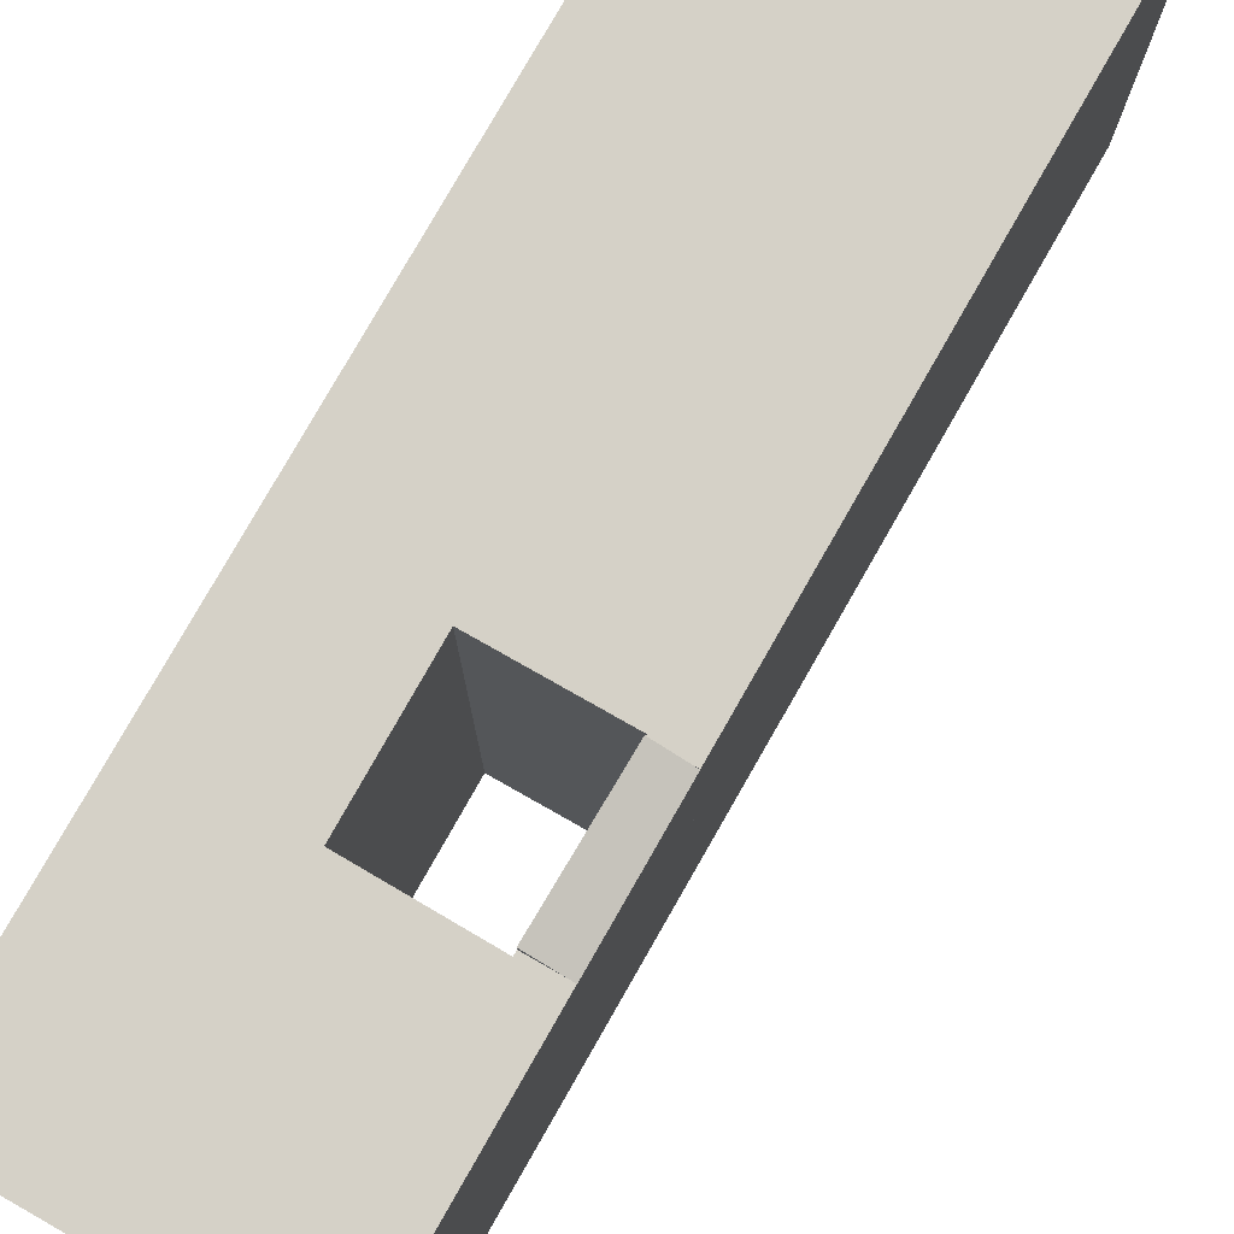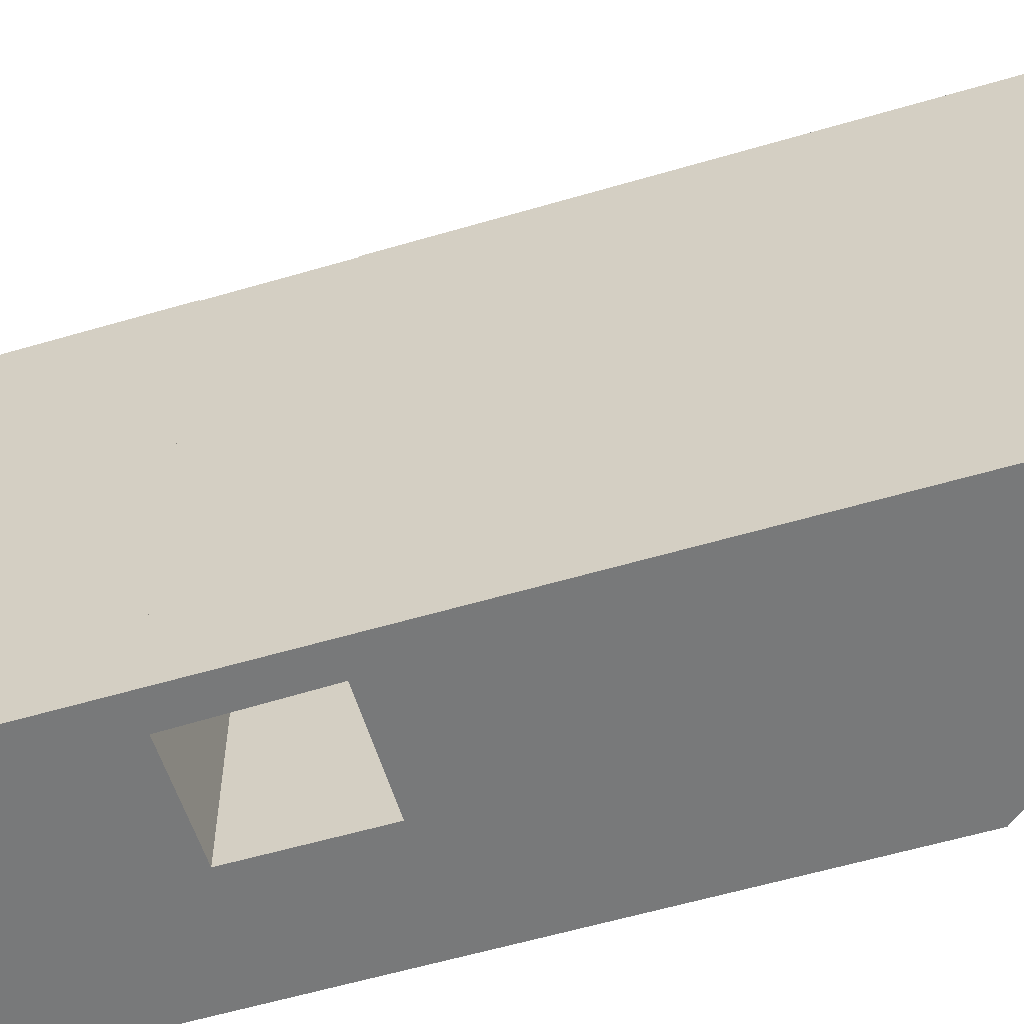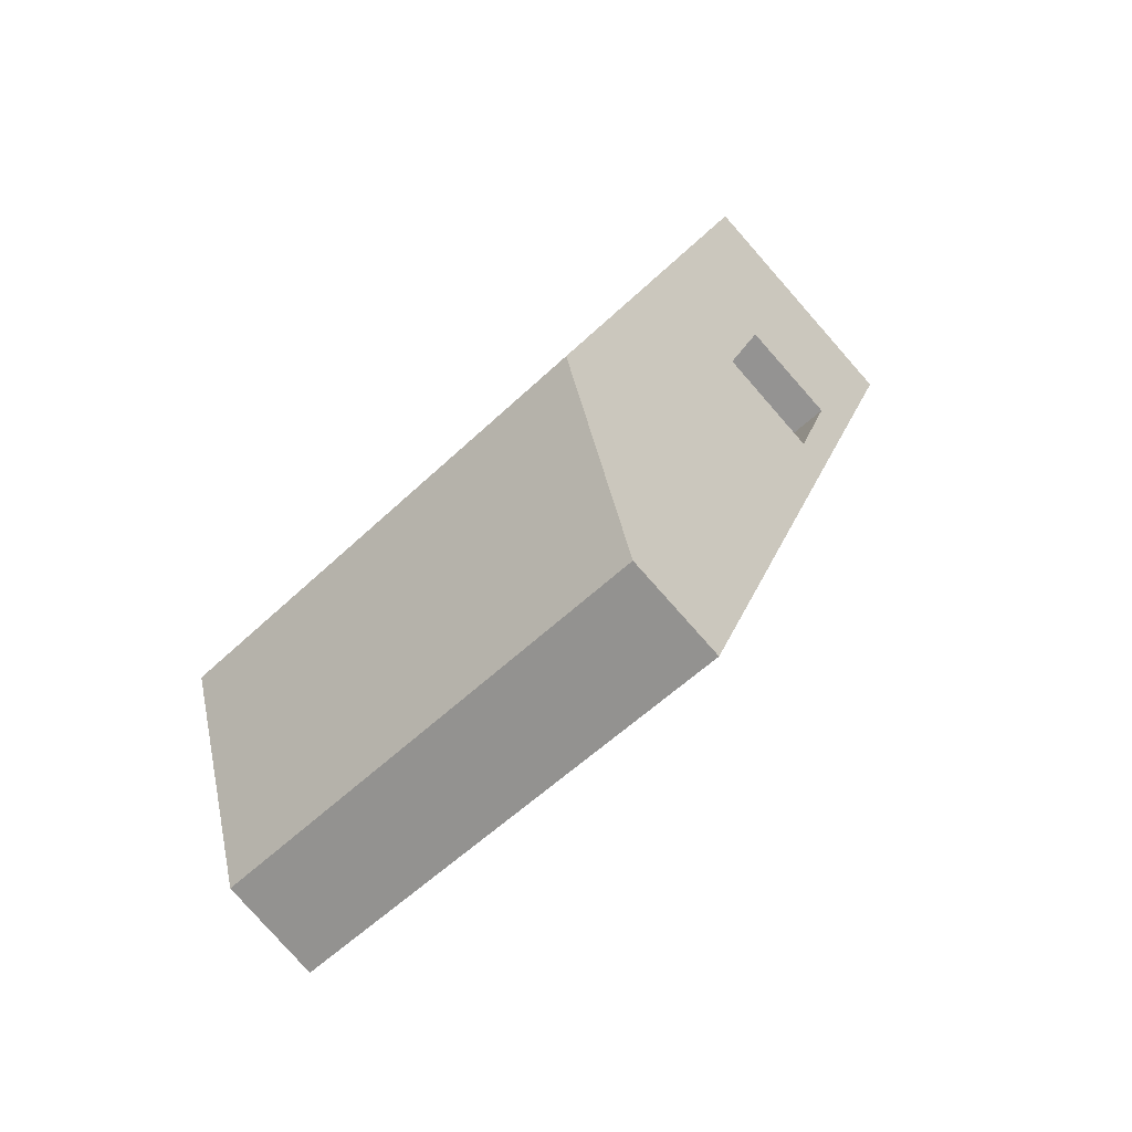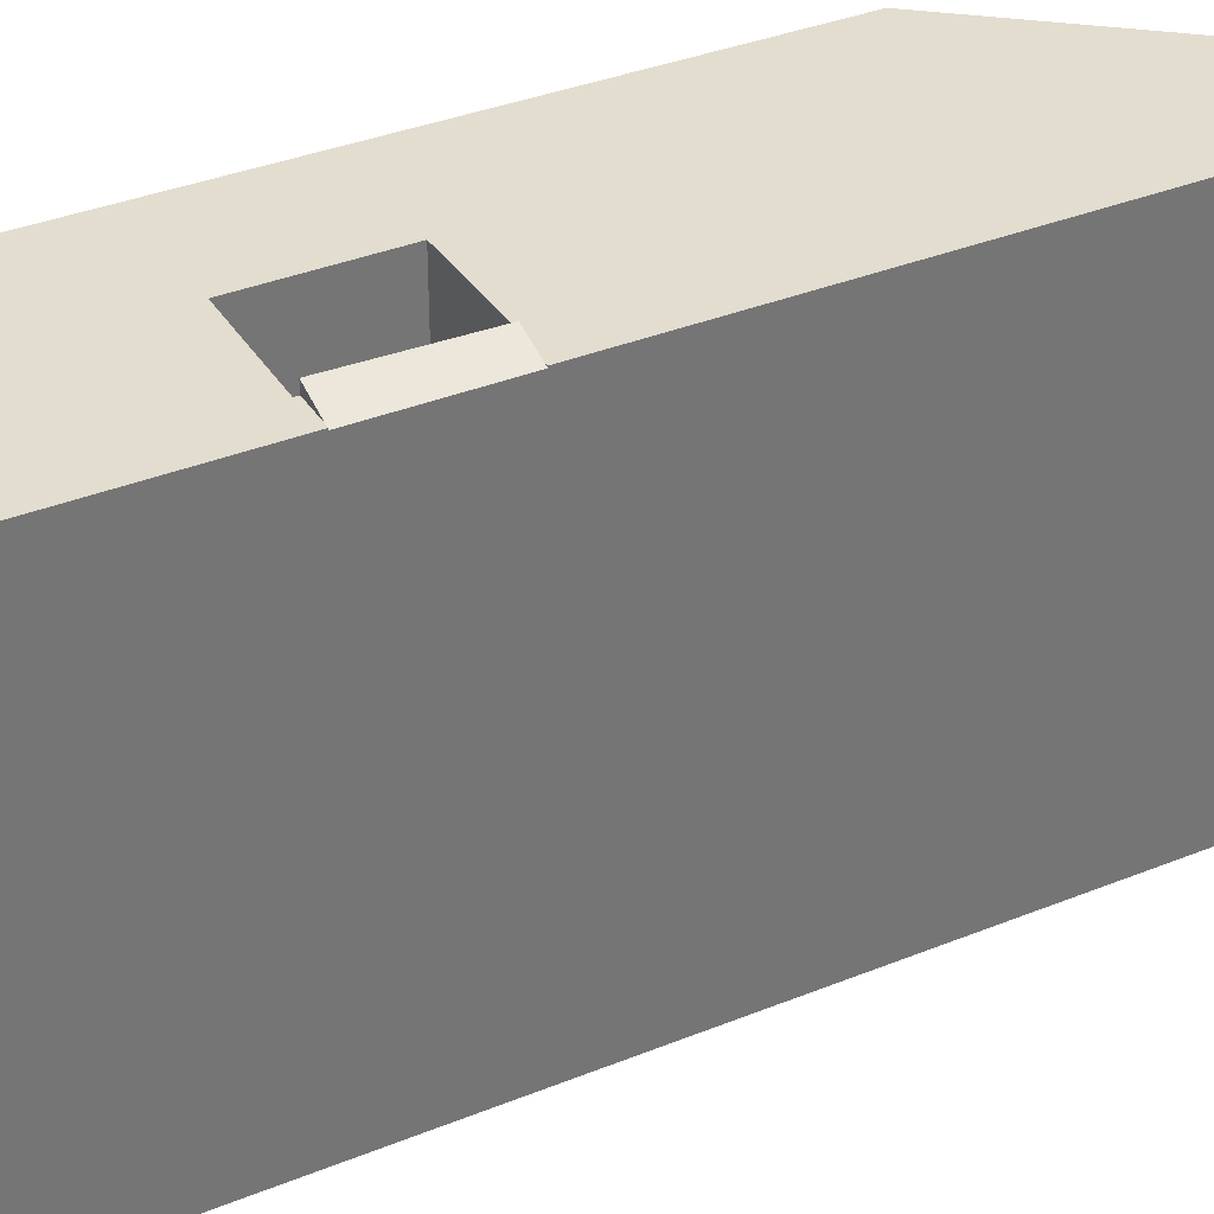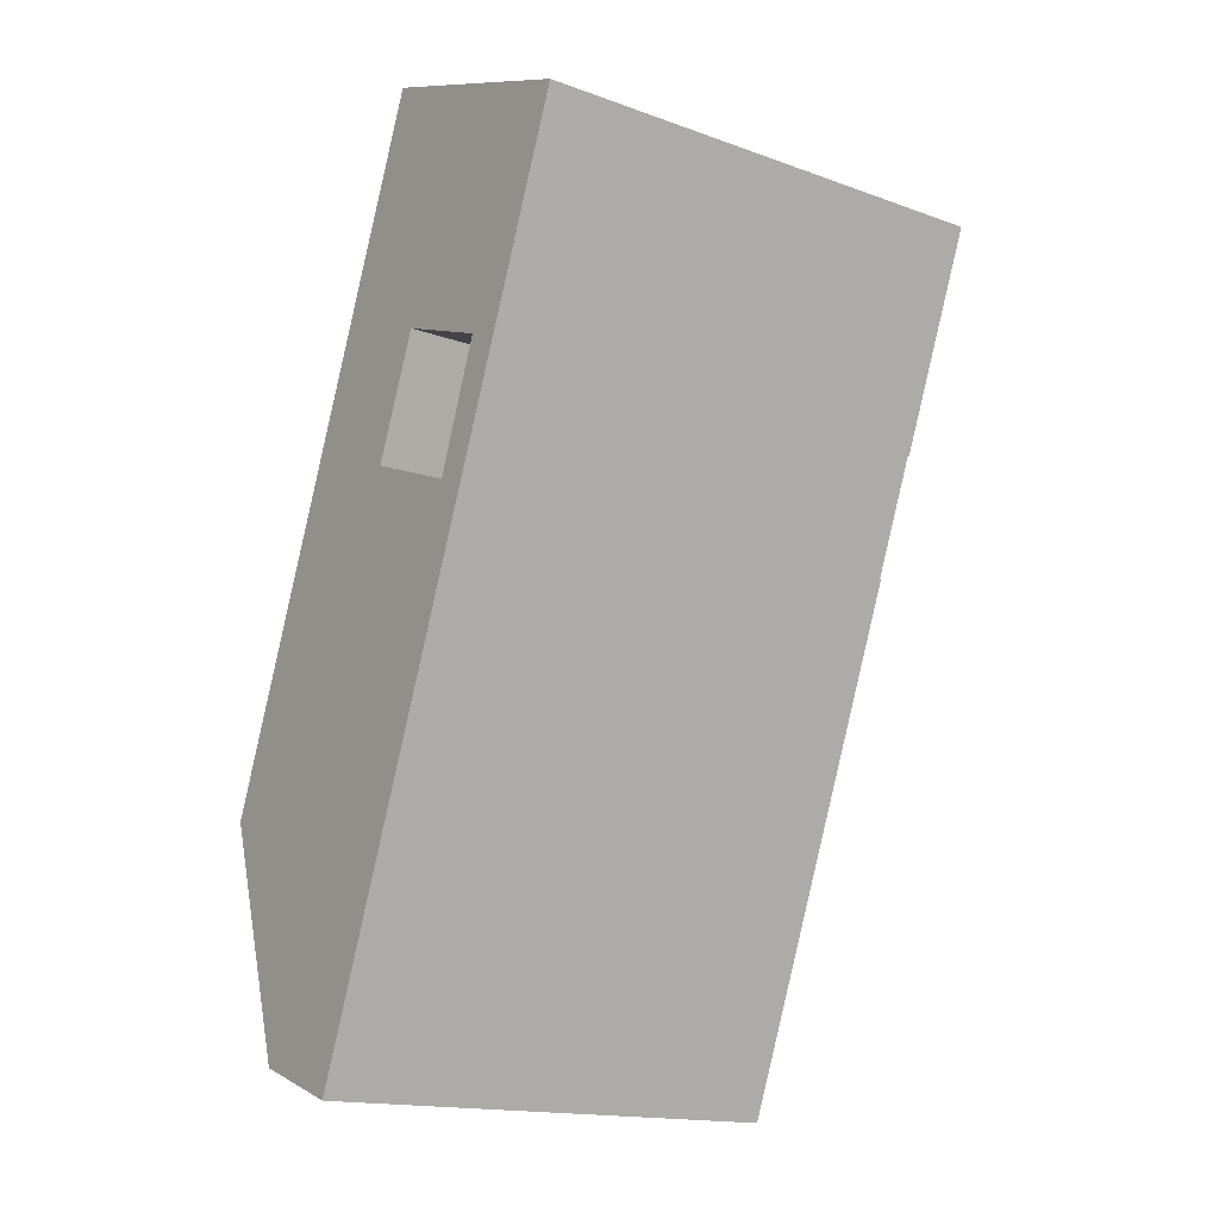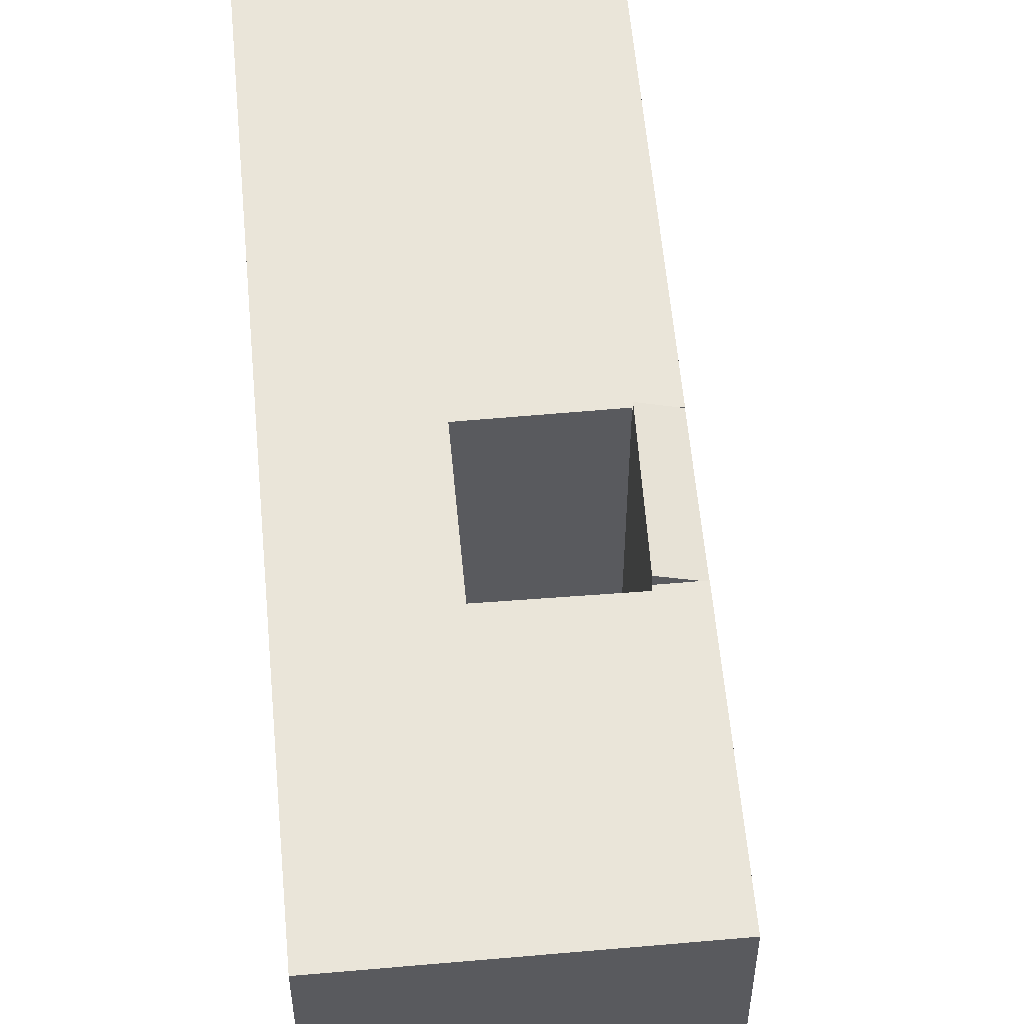
<metadata>
{"format":"obj","ext":"obj","renderer":"f3d","projection":"perspective","resolution":1024,"background":"white","views":[{"elev":79.2,"azim":51.2,"up":"+Y"},{"elev":-57.7,"azim":128.5,"up":"+Y"},{"elev":-55.5,"azim":-44.9,"up":"+Z"},{"elev":35.5,"azim":83.2,"up":"+Y"},{"elev":-15.9,"azim":53.1,"up":"+Z"},{"elev":57.7,"azim":16.3,"up":"+Y"}]}
</metadata>
<code>
v  15.59 20.86 10.28
v  17.66 20.79 15.05
v  15.76 20.79 10.21
v  17.49 20.86 15.12
v  14.51 21.26 10.71
v  16.32 21.29 15.58
v  16.32 -9.542e-16 15.58
v  17.66 -9.218e-16 15.05
v  17.49 -9.26e-16 15.12
v  15.76 -6.251e-16 10.21
v  14.51 -6.557e-16 10.71
v  15.59 -6.293e-16 10.28
v  17.66 20.86 15.05
v  21.2 20.86 24.07
v  16.32 20.86 15.58
v  16.38 20.86 15.74
v  12.15 20.86 17.36
v  12.08 20.86 17.38
v  7.487 20.86 19.07
v  11.03 20.86 28.08
v  15.64 20.86 26.26
v  5.598 20.86 14.26
v  10.09 20.86 12.36
v  4.674 20.86 11.9
v  10.17 20.86 12.33
v  14.47 20.86 10.61
v  10.13 20.86 12.45
v  12.04 20.86 17.27
v  7.255 20.86 -11.46
v  7.106 20.86 -11.41
v  15.76 20.86 10.21
v  5.489 20.86 -10.83
v  3.146 20.86 -9.998
v  3.11 20.86 -9.885
v  2.752 20.86 -8.746
v  2.373 20.86 -7.541
v  0 20.86 1.277e-15
v  14.51 20.86 10.71
v  16.38 -9.641e-16 15.74
v  12.08 -1.064e-15 17.38
v  12.15 -1.063e-15 17.36
v  7.255 7.018e-16 -11.46
v  5.489 6.633e-16 -10.83
v  3.146 6.122e-16 -9.998
v  7.106 6.985e-16 -11.41
v  14.47 -6.499e-16 10.61
v  2.373 4.618e-16 -7.541
v  0 0 0
v  2.752 5.355e-16 -8.746
v  3.11 6.053e-16 -9.885
v  4.674 -7.289e-16 11.9
v  7.487 -1.168e-15 19.07
v  11.03 -1.72e-15 28.08
v  5.598 -8.73e-16 14.26
v  10.13 -7.625e-16 12.45
v  10.09 -7.568e-16 12.36
v  12.04 -1.058e-15 17.27
v  21.2 -1.474e-15 24.07
v  10.17 -7.548e-16 12.33
v  15.64 -1.608e-15 26.26
g defaultobject
f 1 2 3
f 2 1 4
f 4 1 5
f 4 5 6
f 7 4 6
f 4 7 2
f 2 7 8
f 8 7 9
f 8 3 2
f 3 8 10
f 1 11 5
f 11 1 3
f 11 3 10
f 11 10 12
f 5 7 6
f 7 5 11
f 9 10 8
f 10 9 7
f 10 7 12
f 12 7 11
f 13 4 14
f 15 14 4
f 16 14 15
f 17 14 16
f 18 14 17
f 19 14 18
f 20 14 19
f 21 14 20
f 22 23 24
f 25 24 23
f 26 24 25
f 27 23 22
f 28 27 22
f 19 28 22
f 18 28 19
f 29 30 31
f 32 31 30
f 33 31 32
f 34 31 33
f 35 31 34
f 36 31 35
f 37 31 36
f 24 31 37
f 26 31 24
f 38 31 26
f 1 31 38
f 8 4 13
f 4 8 15
f 15 8 7
f 7 8 9
f 39 17 16
f 17 39 18
f 18 39 40
f 40 39 41
f 42 30 29
f 30 42 32
f 32 42 33
f 33 42 43
f 33 43 44
f 43 42 45
f 7 16 15
f 16 7 39
f 46 38 26
f 38 46 11
f 44 34 33
f 34 44 35
f 35 44 36
f 36 44 37
f 37 44 47
f 37 47 48
f 47 44 49
f 49 44 50
f 48 24 37
f 24 48 22
f 22 48 19
f 19 48 20
f 20 48 51
f 20 51 52
f 20 52 53
f 52 51 54
f 40 28 18
f 28 40 27
f 27 40 23
f 23 40 55
f 23 55 56
f 55 40 57
f 10 29 31
f 29 10 42
f 58 13 14
f 13 58 8
f 56 25 23
f 25 56 26
f 26 56 46
f 46 56 59
f 11 1 38
f 1 11 31
f 31 11 10
f 10 11 12
f 53 21 20
f 21 53 14
f 14 53 58
f 58 53 60
f 46 12 11
f 42 10 45
f 43 45 10
f 44 43 10
f 50 44 10
f 49 50 10
f 47 49 10
f 48 47 10
f 51 48 10
f 46 51 10
f 59 51 46
f 56 51 59
f 54 51 56
f 12 46 10
f 55 54 56
f 57 54 55
f 52 54 57
f 40 52 57
f 8 58 9
f 7 9 58
f 39 7 58
f 41 39 58
f 40 41 58
f 52 40 58
f 53 52 58
f 60 53 58

</code>
